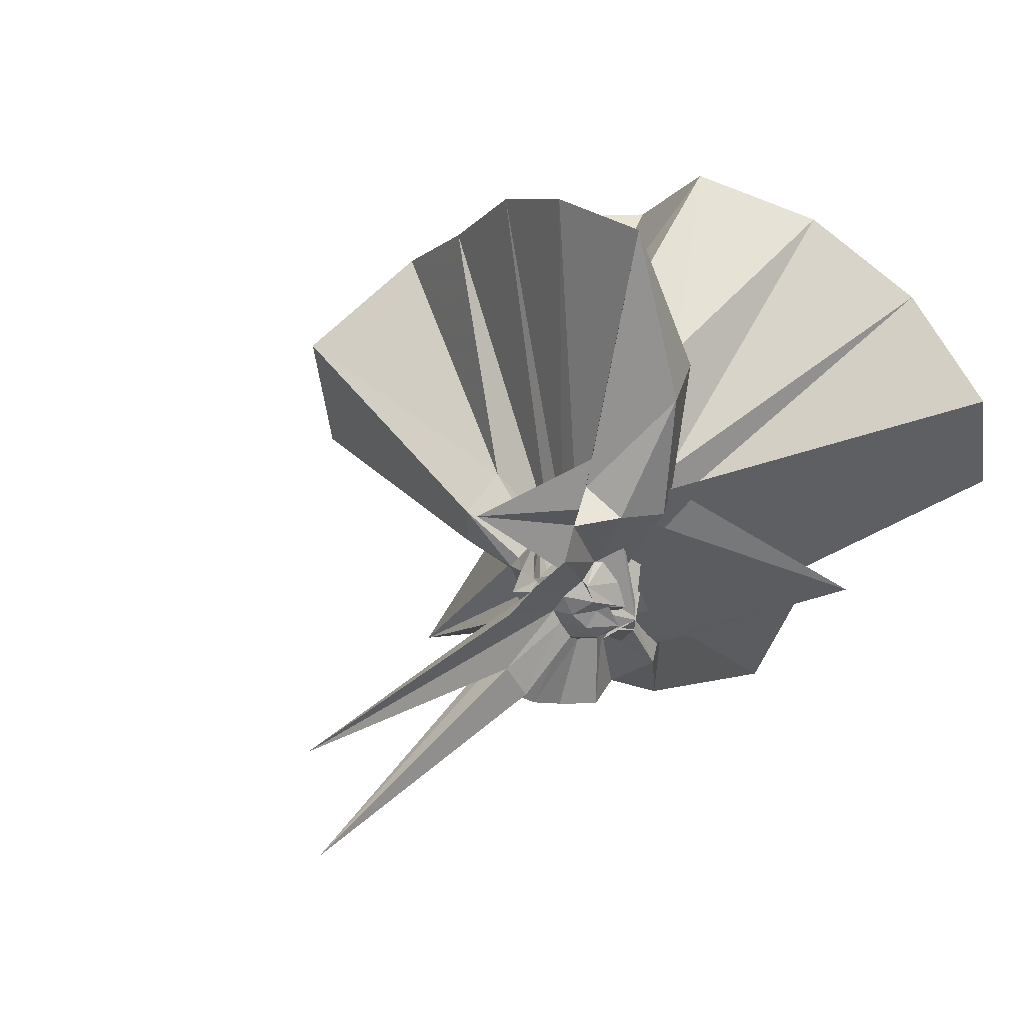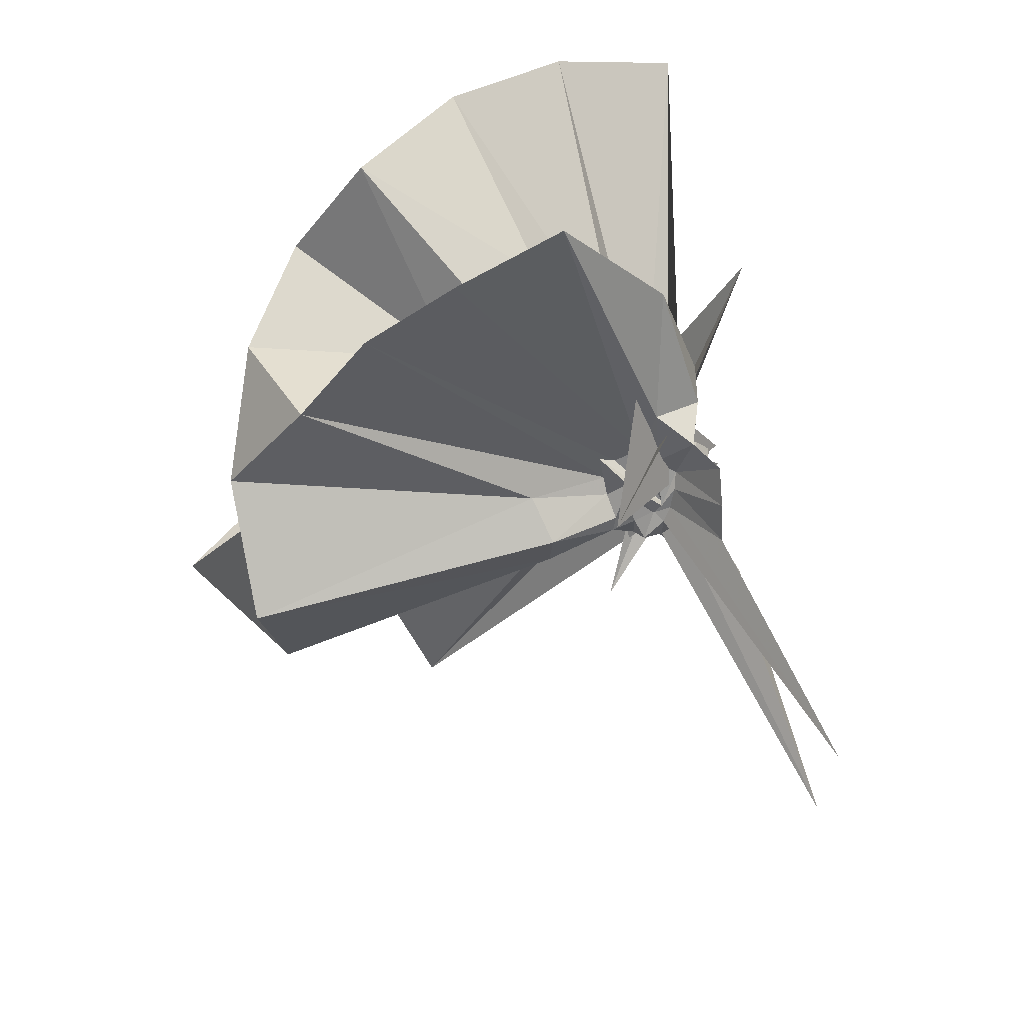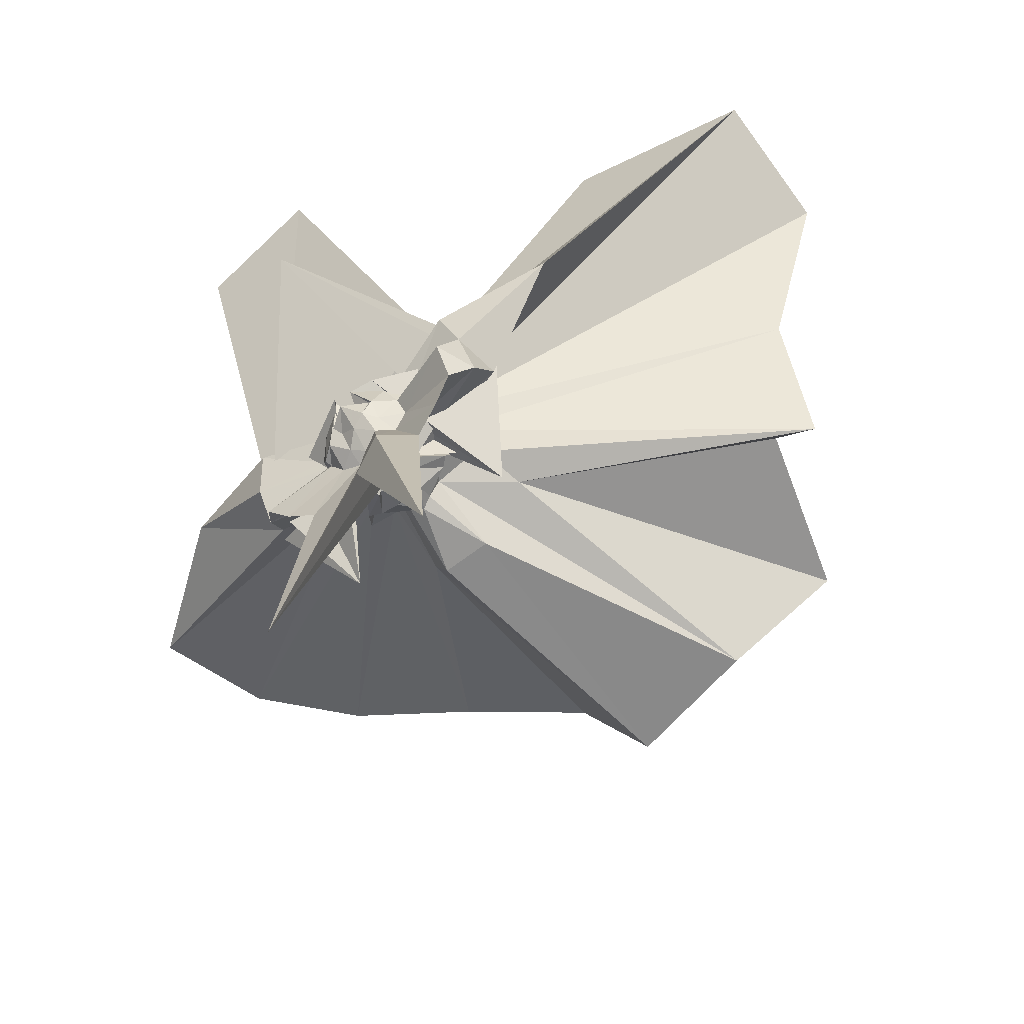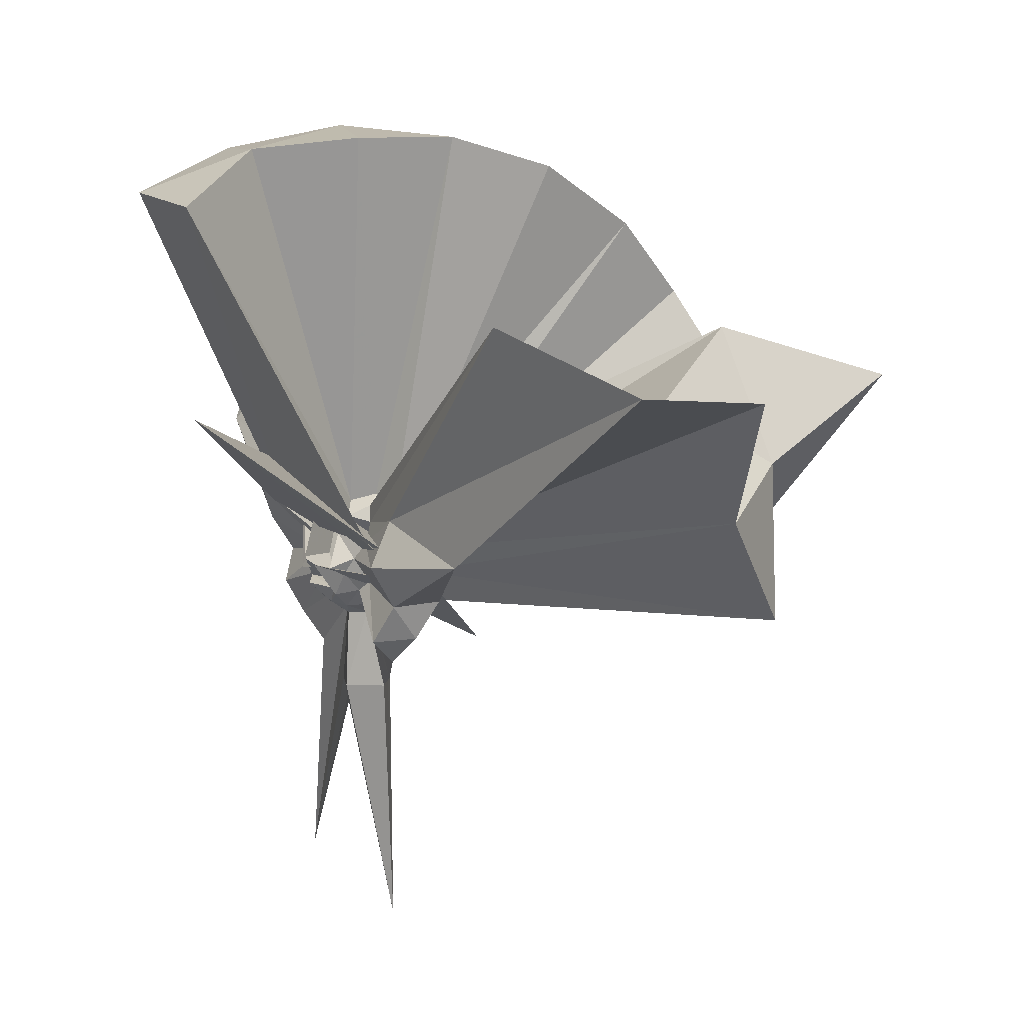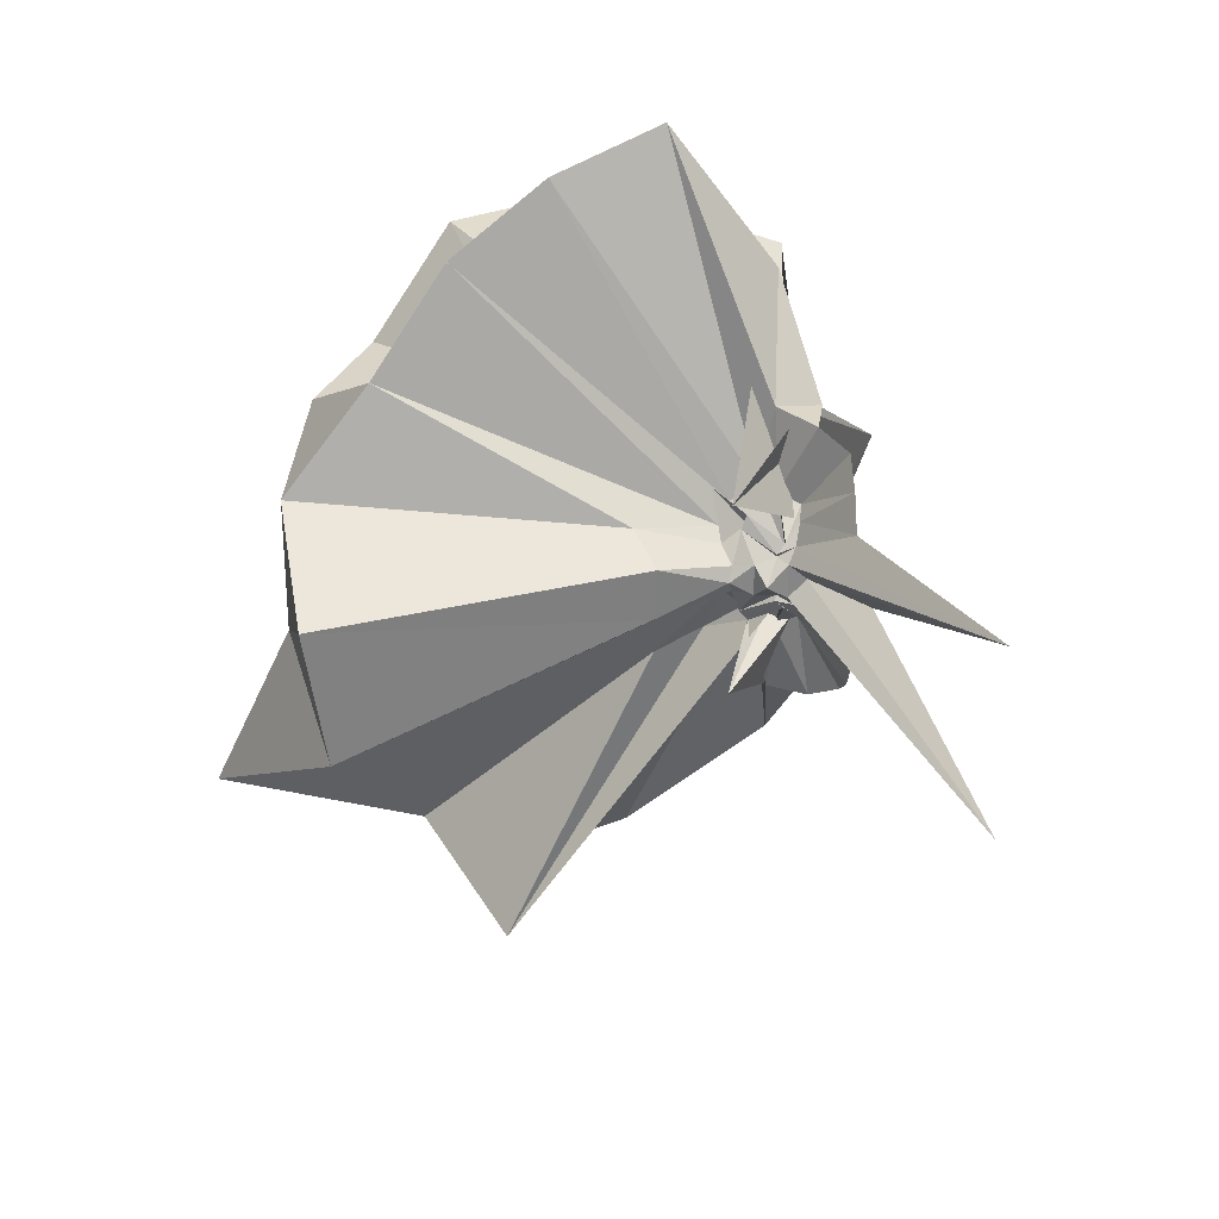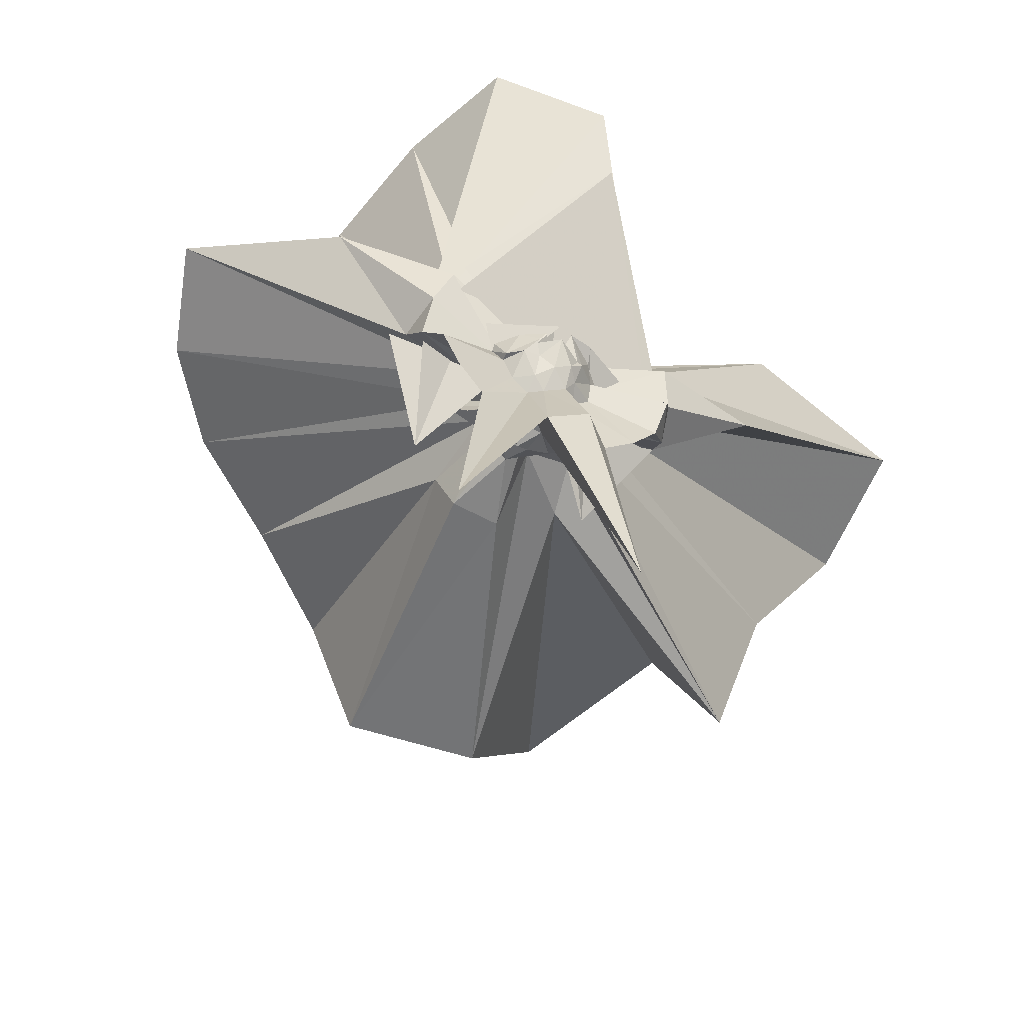
<metadata>
{"format":"obj","ext":"obj","renderer":"f3d","projection":"perspective","resolution":1024,"background":"white","views":[{"elev":49.9,"azim":-132.1,"up":"+Y"},{"elev":67.5,"azim":157.9,"up":"+Y"},{"elev":-68.1,"azim":-51.2,"up":"+Z"},{"elev":23.0,"azim":-31.8,"up":"+Z"},{"elev":28.3,"azim":158.6,"up":"+Y"},{"elev":-64.3,"azim":-116.4,"up":"+Z"}]}
</metadata>
<code>
v -0.9139 -0.1003 1.119
v -0.9207 -0.09745 -0.03383
v -0.04608 -0.1001 0.617
v -0.1149 0.1299 0.6749
v -0.5378 0.1728 0.4482
v -0.6484 0.294 0.434
v -0.7583 0.3688 0.4008
v -0.8989 0.3755 0.4368
v -0.9939 0.1499 0.3019
v -0.98 0.01465 0.2013
v -0.9927 0.00535 0.2185
v -0.741 0.1108 -0.06297
v -1.343 -0.09965 0.538
v -0.7409 -0.3101 -0.06322
v -1.011 -0.1343 0.2008
v -0.9829 -0.2162 0.1984
v -0.9922 -0.3484 0.304
v -0.8776 -1.163 0.8308
v -0.5702 -1.153 0.7582
v -0.5001 -0.7121 0.6121
v -0.2541 -0.5779 0.6989
v -0.7874 -0.1202 0.1849
v 0.03412 0.04742 0.4049
v -0.1564 0.2741 0.3982
v -0.3244 0.5042 0.4003
v -0.5291 0.6594 0.3748
v -0.7772 0.7405 0.374
v -0.9913 0.4351 0.2969
v -1.053 0.1714 0.2164
v -1.006 0.0009835 0.16
v -1.082 -0.08556 0.1136
v -0.8942 0.2685 0.1899
v -0.9291 -0.4408 0.1626
v -1.058 -0.1765 0.1377
v -1.006 -0.2 0.1596
v -1.056 -0.3737 0.2133
v -0.991 -0.6344 0.2966
v -0.9009 -0.2245 0.1684
v -0.4818 -0.9551 0.4048
v -0.2502 -0.7787 0.4337
v 0.1764 -0.6375 0.5213
v 0.03348 -0.2465 0.4044
v -0.6073 0.0006948 0.1188
v -0.79 -0.02392 0.1141
v -0.8198 0.02 0.1278
v -0.8788 0.04892 0.1197
v -0.9083 0.2199 0.1134
v -1.015 0.2017 0.1197
v -0.9797 0.034 0.111
v -1.024 -0.01196 0.1131
v -1.069 -0.07793 0.1286
v -0.9981 -0.1032 0.0664
v -1.069 -0.1209 0.1285
v -1.025 -0.1864 0.1201
v -0.9832 -0.2297 0.1075
v -1.014 -0.4005 0.1169
v -0.9045 -0.4158 0.1109
v -0.8588 -0.2428 0.1092
v -0.325 -0.9084 0.1177
v -0.6536 -0.288 0.1179
v 0.03762 -0.4091 0.1181
v 0.08757 -0.09917 0.1174
v -0.7825 -0.04677 0.08031
v -0.7808 0.0561 0.1305
v -0.8941 -0.04704 0.01764
v -0.9028 0.0504 0.0772
v -0.9629 0.202 0.02636
v -0.9679 0.03026 0.08918
v -0.9958 0.007923 0.04148
v -1.046 -0.05294 0.08549
v -1.039 -0.04956 0.0696
v -1.036 -0.1529 0.07342
v -1.037 -0.1623 0.06117
v -0.9975 -0.2057 0.08001
v -1.053 -0.3712 0.02723
v -0.9611 -0.4054 0.02722
v -0.903 -0.2549 0.07672
v -0.895 -0.1513 0.01657
v -0.7725 -0.2636 0.1387
v -0.7824 -0.1522 0.08028
v -0.6117 -0.1564 0.01901
v -0.6169 -0.04407 0.01379
v -0.8334 -0.007526 0.07098
v -0.8251 0.02194 0.05431
v -0.8859 -0.02679 -0.002111
v -0.9385 0.02944 0.04338
v -1.003 0.1664 -0.03799
v -0.9765 0.006532 0.04527
v -1.021 -0.02502 0.03902
v -1.022 -0.06328 0.04769
v -1.07 -0.09572 0.07371
v -1.036 -0.1359 0.03351
v -1.006 -0.1595 0.02412
v -0.9721 -0.2109 0.04046
v -1 -0.3643 -0.0397
v -0.9412 -0.2261 0.0461
v -0.886 -0.1723 -0.002312
v -0.8315 -0.2146 0.0478
v -0.8334 -0.1915 0.07096
v -0.7831 -0.1276 0.02598
v -0.7709 -0.1011 0.01149
v -0.7831 -0.07147 0.02598
v -0.1929 -0.09943 0.8117
v -0.308 0.1497 0.874
v -0.4887 0.3988 0.8738
v -0.7872 0.2903 0.512
v -0.9274 0.1082 0.3608
v -0.9485 -0.01917 0.2379
v -0.9962 -0.0509 0.2145
v -0.9684 0.2013 0.113
v -1.037 -0.3242 0.2503
v -0.8237 -0.2255 0.04423
v -0.9467 -0.1743 0.2294
v -0.9629 -0.752 0.8738
v -0.8411 -0.3186 0.34
v -0.8391 -0.1839 0.2115
v -0.7802 -0.08829 0.2962
v -0.4126 -0.09964 0.9835
v -0.5703 0.1492 1.024
v -0.7583 0.3758 0.9837
v -1.044 0.3028 1.024
v -1.317 0.1947 0.9832
v -1.336 -0.1002 1.024
v -0.983 -0.1331 0.2381
v -0.9351 -0.153 0.2608
v -0.8816 -0.1764 0.2312
v -0.9154 -0.2019 0.1795
v -0.672 -0.09937 1.088
v -0.8383 0.129 1.088
v -1.108 0.04104 1.089
v -0.9568 -0.09913 0.2594
v -0.9056 -0.129 0.2755
v -0.8122 -0.008003 0.05061
v -0.8659 -0.04683 -0.00329
v -0.923 0.008166 0.0122
v -0.9826 0.1166 -0.1061
v -0.9639 -0.02268 -0.0009697
v -0.9913 -0.06611 0.0009711
v -1.022 -0.1007 0.01891
v -0.993 -0.1416 -0.003959
v -0.9632 -0.1765 0.004487
v -0.9826 -0.3157 -0.1057
v -0.923 -0.2073 0.01205
v -0.8659 -0.1522 -0.003448
v -0.8121 -0.1911 0.05063
v -0.82 -0.1317 0.0001214
v -0.8201 -0.06411 8.712e-05
v -0.8709 -0.05669 0.003718
v -0.9044 -0.03426 -0.01062
v -0.9634 0.05055 -0.1606
v -0.9542 -0.06594 -0.02118
v -0.9727 -0.09697 -0.01798
v -1.025 -0.1806 -0.1702
v -0.9627 -0.2514 -0.1584
v -0.9044 -0.1648 -0.01072
v -0.8708 -0.1424 0.003665
v -0.8318 -0.1011 -0.03565
v -0.882 -0.0628 -0.02769
v -0.9798 0.1031 -0.7454
v -0.988 -0.09675 -0.1954
v -0.9792 -0.3027 -0.7467
v -0.882 -0.1363 -0.02773
f 3 23 4
f 4 23 24
f 4 24 5
f 5 24 25
f 5 25 6
f 6 25 26
f 6 26 7
f 7 26 27
f 7 27 8
f 8 27 28
f 8 28 9
f 9 28 29
f 9 29 10
f 10 29 30
f 10 30 11
f 11 30 31
f 11 31 12
f 12 31 32
f 12 32 13
f 13 32 33
f 13 33 14
f 14 33 34
f 14 34 15
f 15 34 35
f 15 35 16
f 16 35 36
f 16 36 17
f 17 36 37
f 17 37 18
f 18 37 38
f 18 38 19
f 19 38 39
f 19 39 20
f 20 39 40
f 20 40 21
f 21 40 41
f 21 41 22
f 22 41 42
f 22 42 3
f 3 42 23
f 23 43 24
f 24 43 44
f 24 44 25
f 25 44 45
f 25 45 26
f 26 45 46
f 26 46 27
f 27 46 47
f 27 47 28
f 28 47 48
f 28 48 29
f 29 48 49
f 29 49 30
f 30 49 50
f 30 50 31
f 31 50 51
f 31 51 32
f 32 51 52
f 32 52 33
f 33 52 53
f 33 53 34
f 34 53 54
f 34 54 35
f 35 54 55
f 35 55 36
f 36 55 56
f 36 56 37
f 37 56 57
f 37 57 38
f 38 57 58
f 38 58 39
f 39 58 59
f 39 59 40
f 40 59 60
f 40 60 41
f 41 60 61
f 41 61 42
f 42 61 62
f 42 62 23
f 23 62 43
f 43 63 44
f 44 63 64
f 44 64 45
f 45 64 65
f 45 65 46
f 46 65 66
f 46 66 47
f 47 66 67
f 47 67 48
f 48 67 68
f 48 68 49
f 49 68 69
f 49 69 50
f 50 69 70
f 50 70 51
f 51 70 71
f 51 71 52
f 52 71 72
f 52 72 53
f 53 72 73
f 53 73 54
f 54 73 74
f 54 74 55
f 55 74 75
f 55 75 56
f 56 75 76
f 56 76 57
f 57 76 77
f 57 77 58
f 58 77 78
f 58 78 59
f 59 78 79
f 59 79 60
f 60 79 80
f 60 80 61
f 61 80 81
f 61 81 62
f 62 81 82
f 62 82 43
f 43 82 63
f 63 83 64
f 64 83 84
f 64 84 65
f 65 84 85
f 65 85 66
f 66 85 86
f 66 86 67
f 67 86 87
f 67 87 68
f 68 87 88
f 68 88 69
f 69 88 89
f 69 89 70
f 70 89 90
f 70 90 71
f 71 90 91
f 71 91 72
f 72 91 92
f 72 92 73
f 73 92 93
f 73 93 74
f 74 93 94
f 74 94 75
f 75 94 95
f 75 95 76
f 76 95 96
f 76 96 77
f 77 96 97
f 77 97 78
f 78 97 98
f 78 98 79
f 79 98 99
f 79 99 80
f 80 99 100
f 80 100 81
f 81 100 101
f 81 101 82
f 82 101 102
f 82 102 63
f 63 102 83
f 103 104 118
f 104 119 118
f 104 105 119
f 105 120 119
f 105 106 120
f 106 107 120
f 107 121 120
f 107 108 121
f 108 122 121
f 108 109 122
f 109 110 122
f 110 123 122
f 110 111 123
f 111 124 123
f 111 112 124
f 112 113 124
f 113 125 124
f 113 114 125
f 114 126 125
f 114 115 126
f 115 116 126
f 116 127 126
f 116 117 127
f 117 118 127
f 117 103 118
f 118 119 128
f 119 129 128
f 119 120 129
f 120 121 129
f 121 130 129
f 121 122 130
f 122 123 130
f 123 131 130
f 123 124 131
f 124 125 131
f 125 132 131
f 125 126 132
f 126 127 132
f 127 128 132
f 127 118 128
f 133 148 134
f 134 148 149
f 134 149 135
f 135 149 150
f 135 150 136
f 136 150 137
f 137 150 151
f 137 151 138
f 138 151 152
f 138 152 139
f 139 152 140
f 140 152 153
f 140 153 141
f 141 153 154
f 141 154 142
f 142 154 143
f 143 154 155
f 143 155 144
f 144 155 156
f 144 156 145
f 145 156 146
f 146 156 157
f 146 157 147
f 147 157 148
f 147 148 133
f 148 158 149
f 149 158 159
f 149 159 150
f 150 159 151
f 151 159 160
f 151 160 152
f 152 160 153
f 153 160 161
f 153 161 154
f 154 161 155
f 155 161 162
f 155 162 156
f 156 162 157
f 157 162 158
f 157 158 148
f 3 4 103
f 103 4 104
f 4 5 104
f 104 5 105
f 5 6 105
f 105 6 106
f 6 7 106
f 7 8 106
f 106 8 107
f 8 9 107
f 107 9 108
f 9 10 108
f 108 10 109
f 10 11 109
f 11 12 109
f 109 12 110
f 12 13 110
f 110 13 111
f 13 14 111
f 111 14 112
f 14 15 112
f 15 16 112
f 112 16 113
f 16 17 113
f 113 17 114
f 17 18 114
f 114 18 115
f 18 19 115
f 19 20 115
f 115 20 116
f 20 21 116
f 116 21 117
f 21 22 117
f 117 22 103
f 22 3 103
f 83 133 84
f 84 133 134
f 84 134 85
f 85 134 135
f 85 135 86
f 86 135 136
f 86 136 87
f 87 136 88
f 88 136 137
f 88 137 89
f 89 137 138
f 89 138 90
f 90 138 139
f 90 139 91
f 91 139 92
f 92 139 140
f 92 140 93
f 93 140 141
f 93 141 94
f 94 141 142
f 94 142 95
f 95 142 96
f 96 142 143
f 96 143 97
f 97 143 144
f 97 144 98
f 98 144 145
f 98 145 99
f 99 145 100
f 100 145 146
f 100 146 101
f 101 146 147
f 101 147 102
f 102 147 133
f 102 133 83
f 128 129 1
f 129 130 1
f 130 131 1
f 131 132 1
f 132 128 1
f 159 158 2
f 160 159 2
f 161 160 2
f 162 161 2
f 158 162 2

</code>
